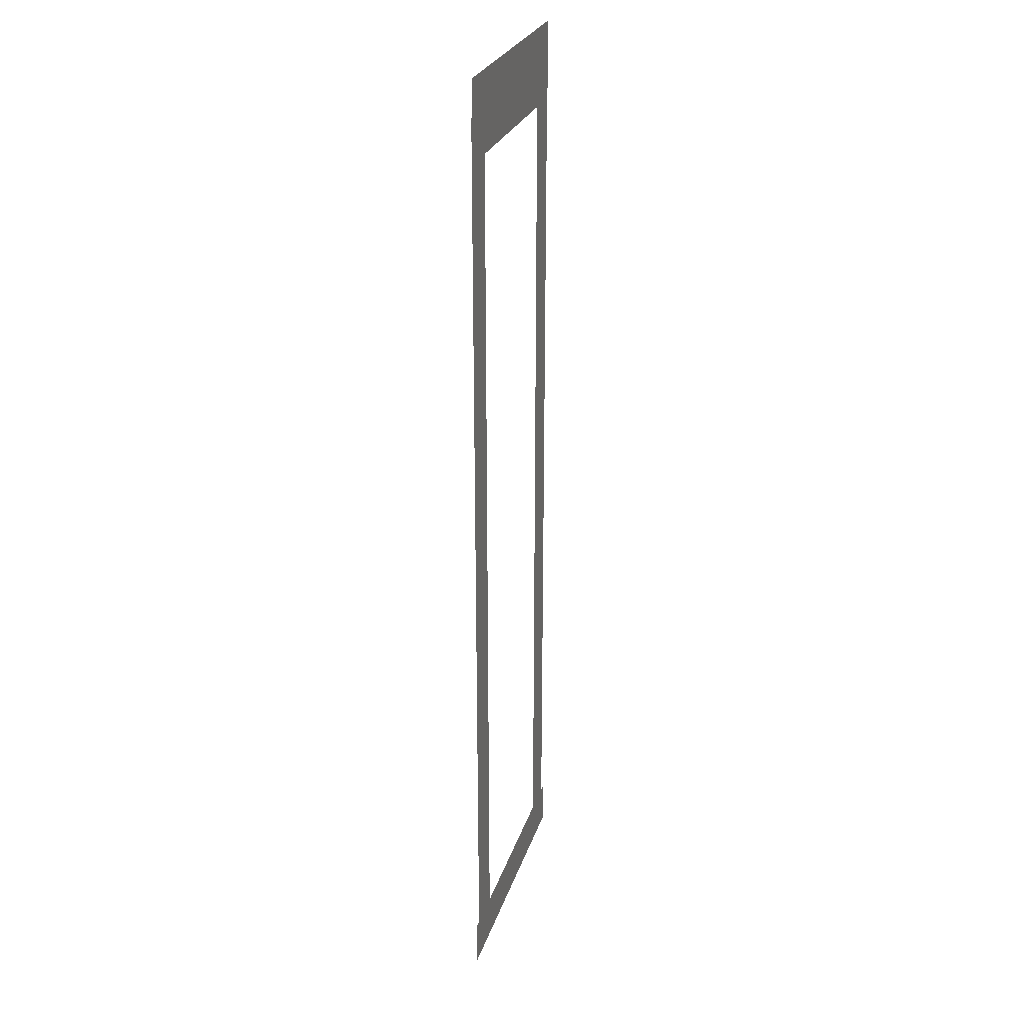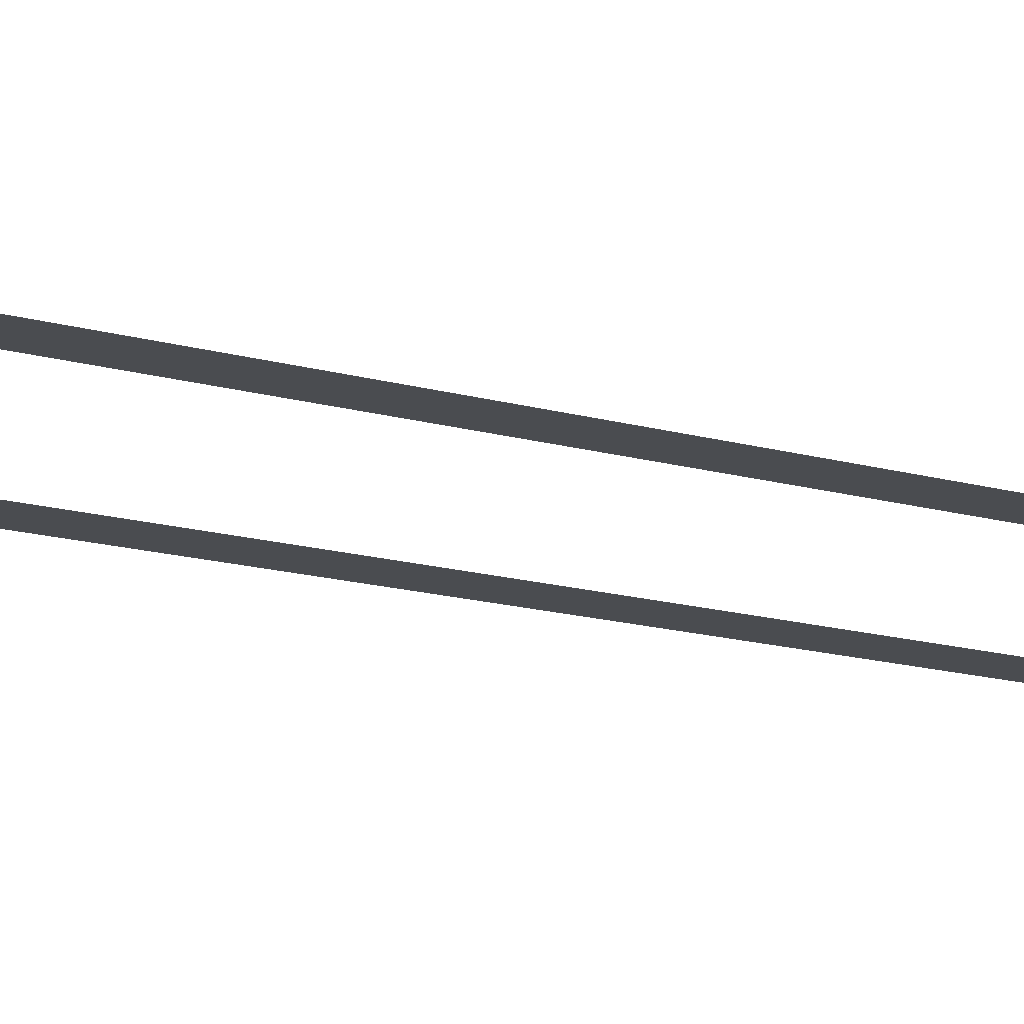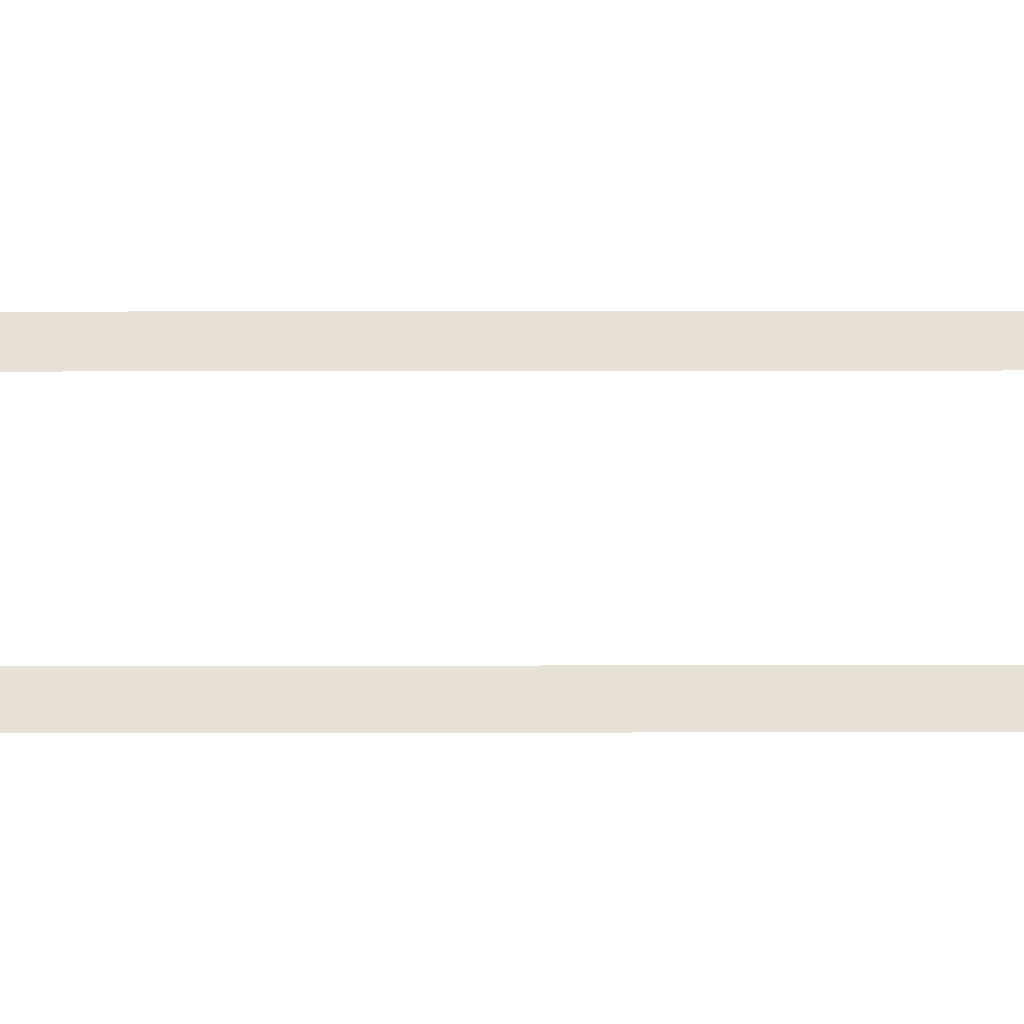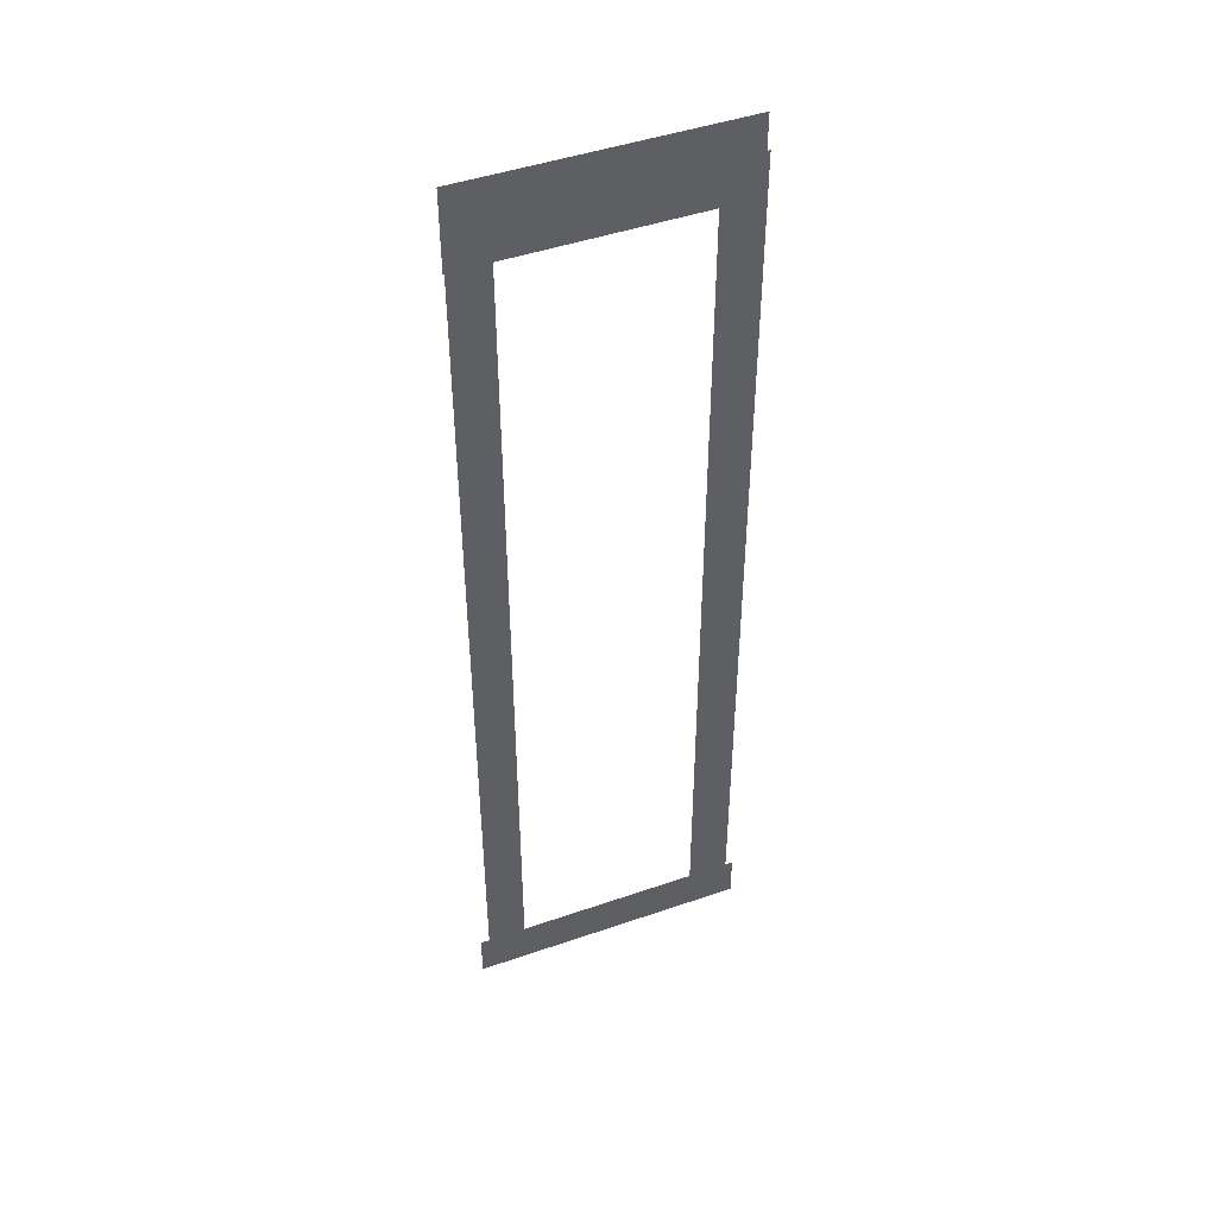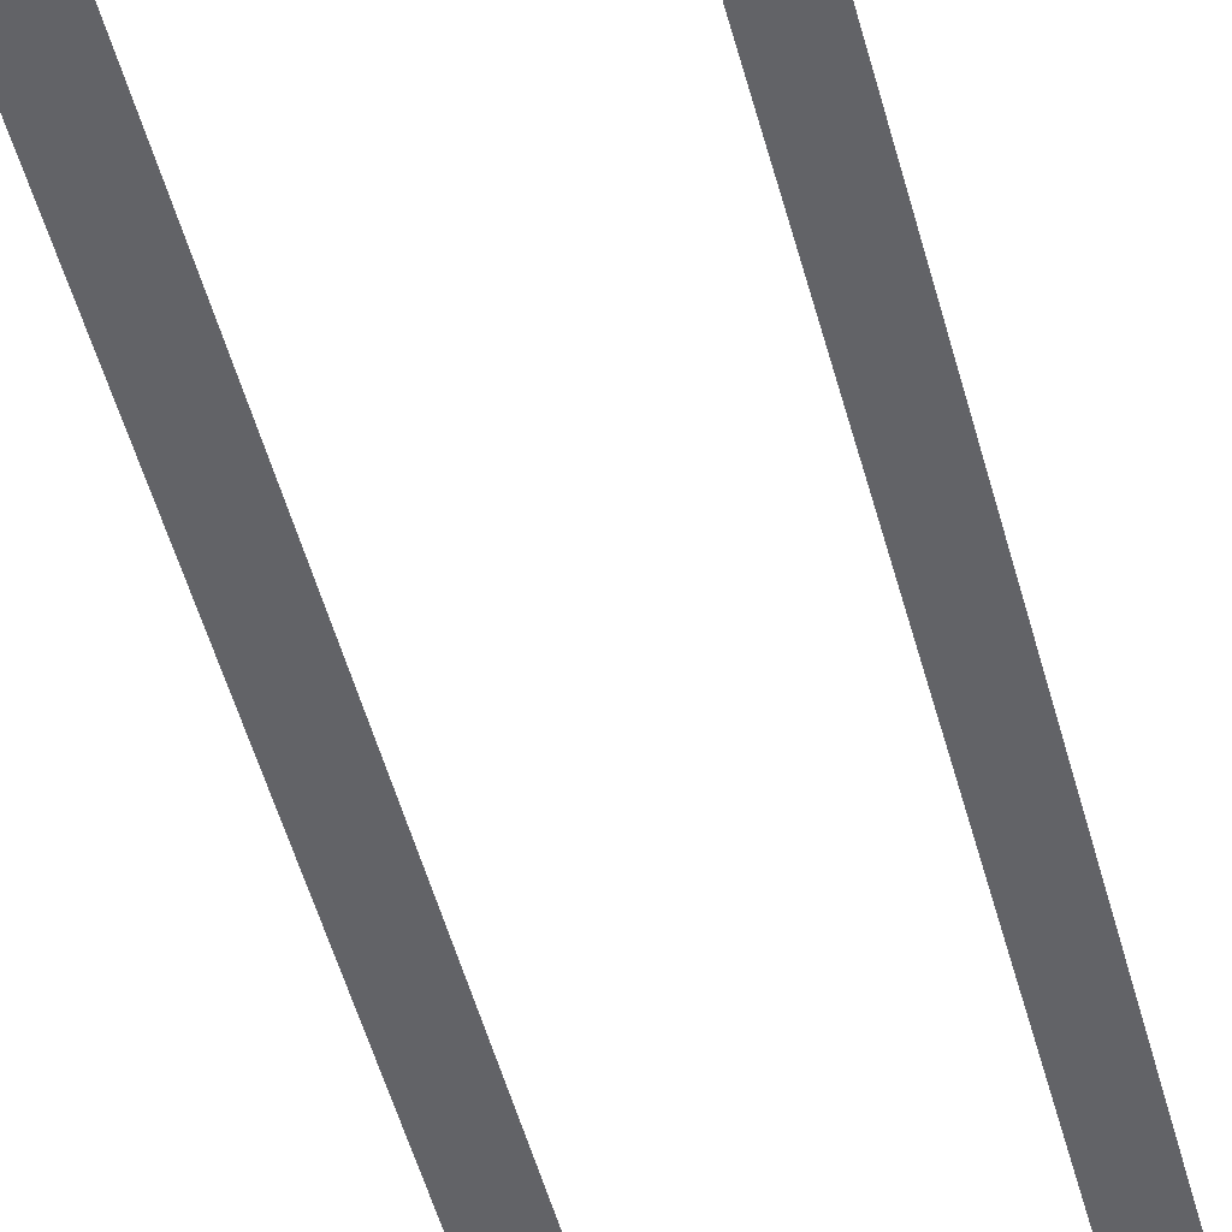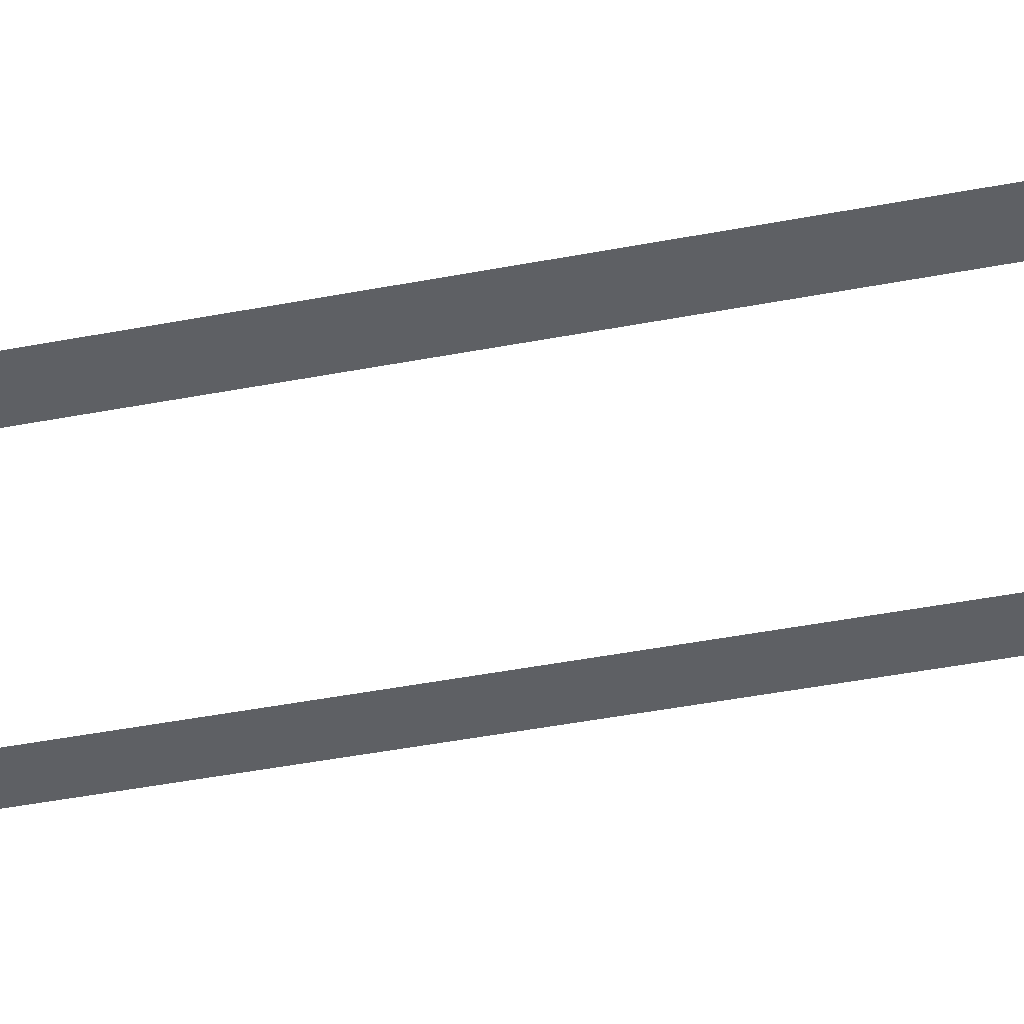
<metadata>
{"format":"obj","ext":"obj","renderer":"f3d","projection":"perspective","resolution":1024,"background":"white","views":[{"elev":26.2,"azim":105.9,"up":"+Y"},{"elev":-14.8,"azim":-122.4,"up":"+Z"},{"elev":39.2,"azim":-90.1,"up":"+Z"},{"elev":46.4,"azim":-21.5,"up":"+Y"},{"elev":-51.0,"azim":-165.2,"up":"+Z"},{"elev":-42.9,"azim":103.0,"up":"+Z"}]}
</metadata>
<code>
v -7.553 -16.4 0.002
v -7.553 -20.2 0.002
v -7.077 -20.2 0.002
v -7.077 -16.4 0.002
v -6.6 -20.2 0.002
v -6.6 -16.4 0.002
v -7.553 -12.6 0.002
v -7.553 -16.4 0.002
v -7.077 -16.4 0.002
v -7.077 -12.6 0.002
v -6.6 -16.4 0.002
v -6.6 -12.6 0.002
v -7.553 -8.803 0.002
v -7.553 -12.6 0.002
v -7.077 -12.6 0.002
v -7.077 -8.803 0.002
v -6.6 -12.6 0.002
v -6.6 -8.803 0.002
v -7.553 -5.003 0.002
v -7.553 -8.803 0.002
v -7.077 -8.803 0.002
v -7.077 -5.003 0.002
v -6.6 -8.803 0.002
v -6.6 -5.003 0.002
v -7.553 -1.202 0.002
v -7.553 -5.003 0.002
v -7.077 -5.003 0.002
v -7.077 -1.202 0.002
v -6.6 -5.003 0.002
v -6.6 -1.202 0.002
v -7.553 2.598 0.002
v -7.553 -1.202 0.002
v -7.077 -1.202 0.002
v -7.077 2.598 0.002
v -6.6 -1.202 0.002
v -6.6 2.598 0.002
v -7.553 2.598 0.002
v -7.077 2.598 0.002
v -6.6 2.598 0.002
v -1.014 -1.202 0.002
v -1.014 2.598 0.002
v -1.522 2.598 0.002
v -1.522 -1.202 0.002
v -2.03 2.598 0.002
v -2.03 -1.202 0.002
v -1.014 -5.003 0.002
v -1.014 -1.202 0.002
v -1.522 -1.202 0.002
v -1.522 -5.003 0.002
v -2.03 -1.202 0.002
v -2.03 -5.003 0.002
v -1.014 -8.803 0.002
v -1.014 -5.003 0.002
v -1.522 -5.003 0.002
v -1.522 -8.803 0.002
v -2.03 -5.003 0.002
v -2.03 -8.803 0.002
v -1.014 -12.6 0.002
v -1.014 -8.803 0.002
v -1.522 -8.803 0.002
v -1.522 -12.6 0.002
v -2.03 -8.803 0.002
v -2.03 -12.6 0.002
v -1.014 -16.4 0.002
v -1.014 -12.6 0.002
v -1.522 -12.6 0.002
v -1.522 -16.4 0.002
v -2.03 -12.6 0.002
v -2.03 -16.4 0.002
v -1.014 -20.2 0.002
v -1.014 -16.4 0.002
v -1.522 -16.4 0.002
v -1.522 -20.2 0.002
v -2.03 -16.4 0.002
v -2.03 -20.2 0.002
v -1.014 -20.2 0.002
v -1.522 -20.2 0.002
v -2.03 -20.2 0.002
v -3.595 -20.79 0.001
v -2.228 -20.79 0.001
v -2.228 -20.2 0.001
v -3.595 -20.2 0.001
v -2.228 -19.62 0.001
v -3.595 -19.62 0.001
v -4.963 -20.79 0.001
v -3.595 -20.79 0.001
v -3.595 -20.2 0.001
v -4.963 -20.2 0.001
v -3.595 -19.62 0.001
v -4.963 -19.62 0.001
v -6.33 -20.79 0.001
v -4.963 -20.79 0.001
v -4.963 -20.2 0.001
v -6.33 -20.2 0.001
v -4.963 -19.62 0.001
v -6.33 -19.62 0.001
v -2.228 -20.79 0.001
v -0.8219 -20.79 0.001
v -0.8219 -20.2 0.001
v -2.228 -20.2 0.001
v -0.8219 -19.62 0.001
v -2.228 -19.62 0.001
v -7.077 -20.79 0.001
v -6.33 -20.79 0.001
v -6.33 -20.2 0.001
v -7.077 -20.2 0.001
v -6.33 -19.62 0.001
v -7.077 -19.62 0.001
v -7.777 -20.79 0.001
v -7.777 -20.2 0.001
v -7.777 -19.62 0.001
v -2.073 3.47 0
v -6.569 3.47 0
v -6.569 2.501 0
v -2.073 2.501 0
v -6.569 1.533 0
v -2.073 1.533 0
v -6.569 3.47 0
v -7.584 3.47 0
v -7.584 2.501 0
v -6.569 2.501 0
v -7.584 1.533 0
v -6.569 1.533 0
v -1.522 3.47 0
v -2.073 3.47 0
v -2.073 2.501 0
v -1.522 2.501 0
v -2.073 1.533 0
v -1.522 1.533 0
v -1.089 3.47 0
v -1.089 2.501 0
v -1.089 1.533 0
g Terrain_(3)_1611_7
f 1 3 2
f 4 3 1
f 4 5 3
f 6 5 4
f 7 9 8
f 10 9 7
f 10 11 9
f 12 11 10
f 13 15 14
f 16 15 13
f 16 17 15
f 18 17 16
f 19 21 20
f 22 21 19
f 22 23 21
f 24 23 22
f 25 27 26
f 28 27 25
f 28 29 27
f 30 29 28
f 31 33 32
f 34 33 31
f 34 35 33
f 36 35 34
f 37 34 31
f 38 34 37
f 38 36 34
f 39 36 38
f 40 42 41
f 43 42 40
f 43 44 42
f 45 44 43
f 46 48 47
f 49 48 46
f 49 50 48
f 51 50 49
f 52 54 53
f 55 54 52
f 55 56 54
f 57 56 55
f 58 60 59
f 61 60 58
f 61 62 60
f 63 62 61
f 64 66 65
f 67 66 64
f 67 68 66
f 69 68 67
f 70 72 71
f 73 72 70
f 73 74 72
f 75 74 73
f 76 73 70
f 77 73 76
f 77 75 73
f 78 75 77
f 79 81 80
f 82 81 79
f 82 83 81
f 84 83 82
f 85 87 86
f 88 87 85
f 88 89 87
f 90 89 88
f 91 93 92
f 94 93 91
f 94 95 93
f 96 95 94
f 97 99 98
f 100 99 97
f 100 101 99
f 102 101 100
f 103 105 104
f 106 105 103
f 106 107 105
f 108 107 106
f 109 106 103
f 110 106 109
f 110 108 106
f 111 108 110
f 112 114 113
f 115 114 112
f 115 116 114
f 117 116 115
f 118 120 119
f 121 120 118
f 121 122 120
f 123 122 121
f 124 126 125
f 127 126 124
f 127 128 126
f 129 128 127
f 130 127 124
f 131 127 130
f 131 129 127
f 132 129 131

</code>
